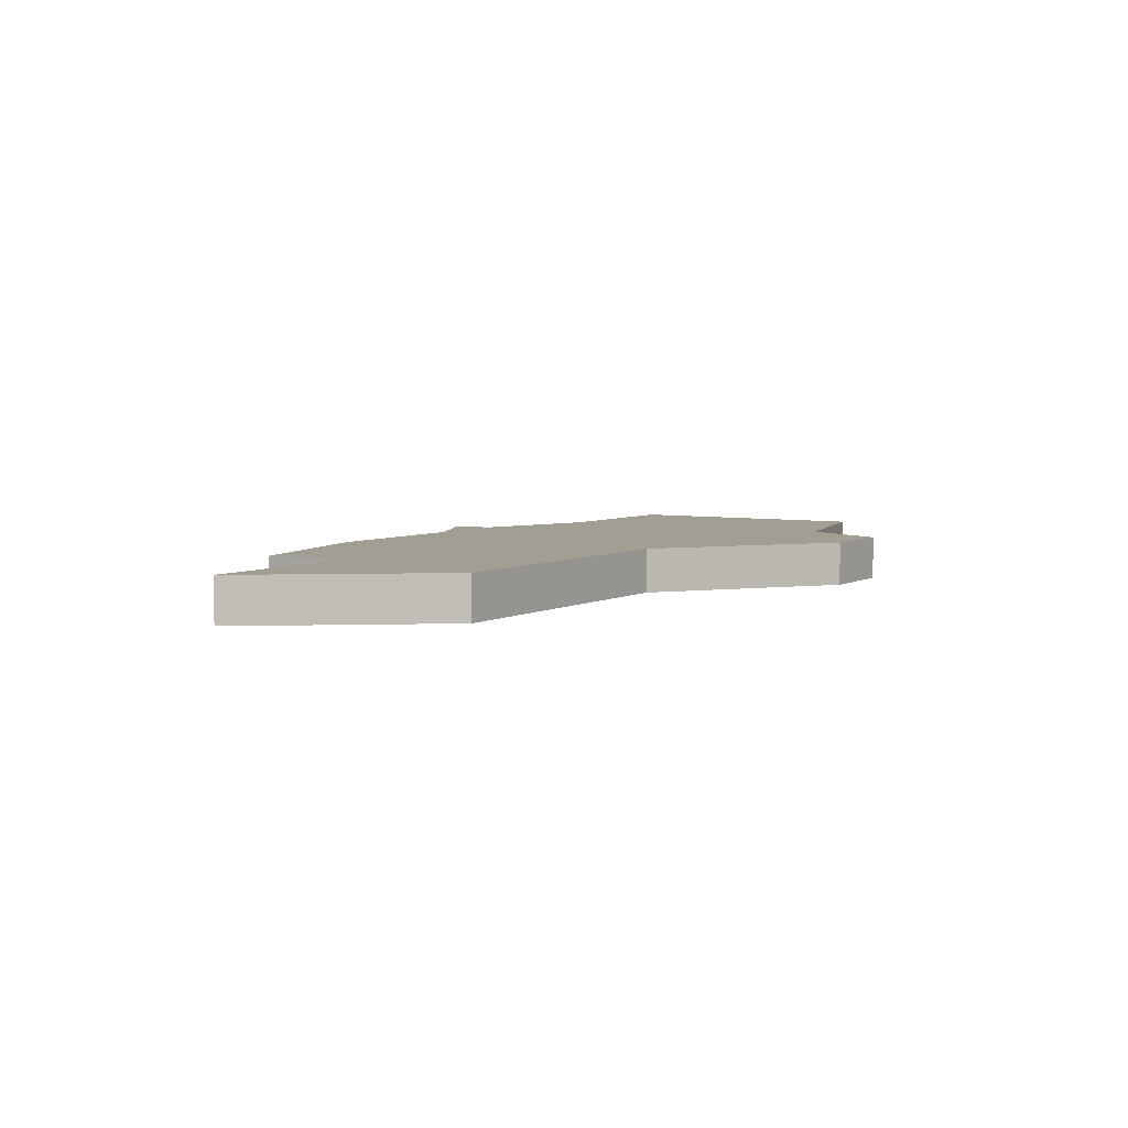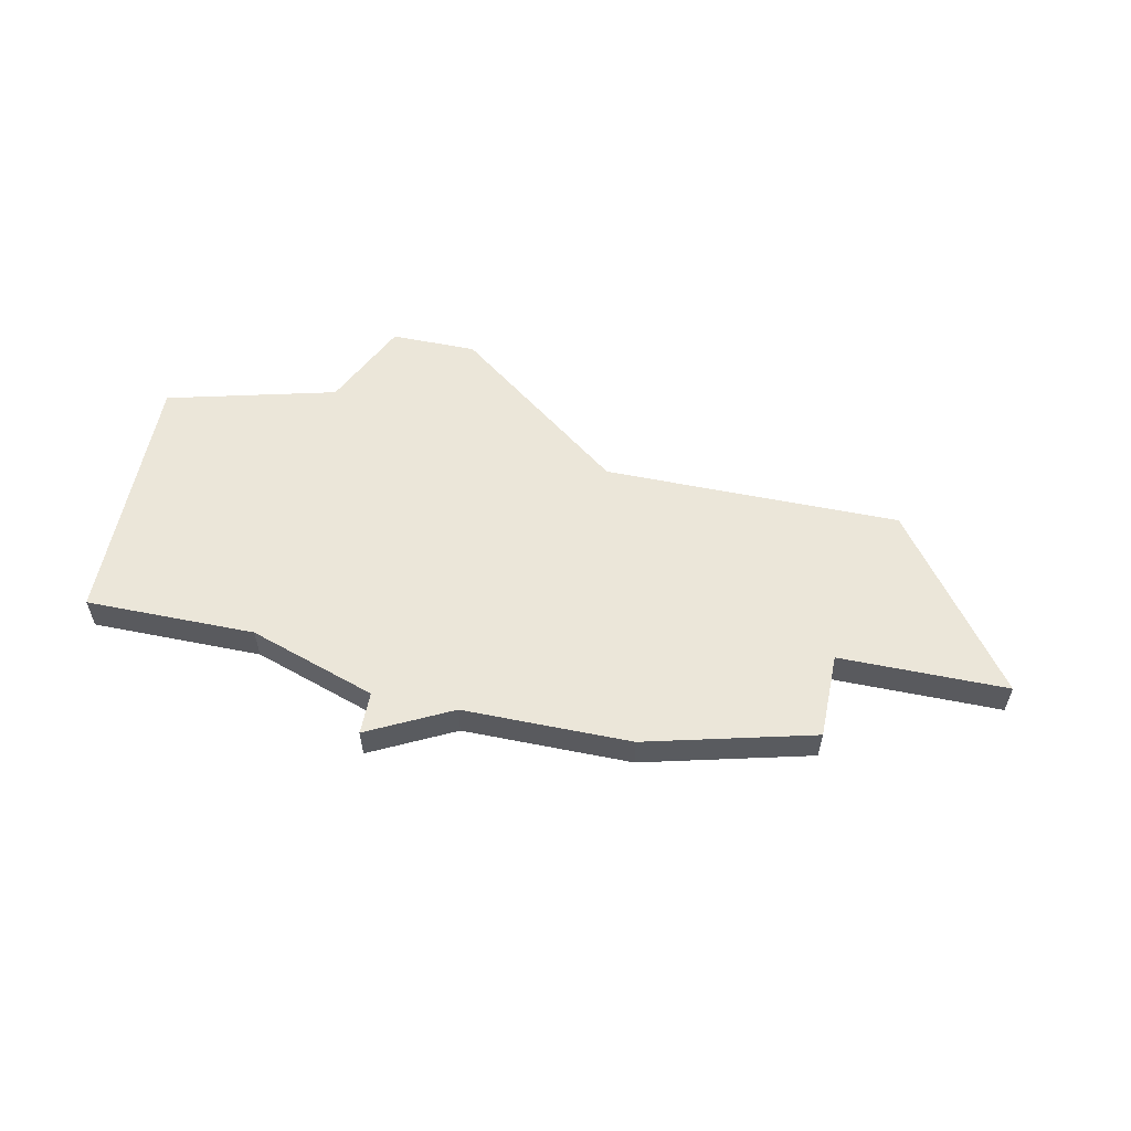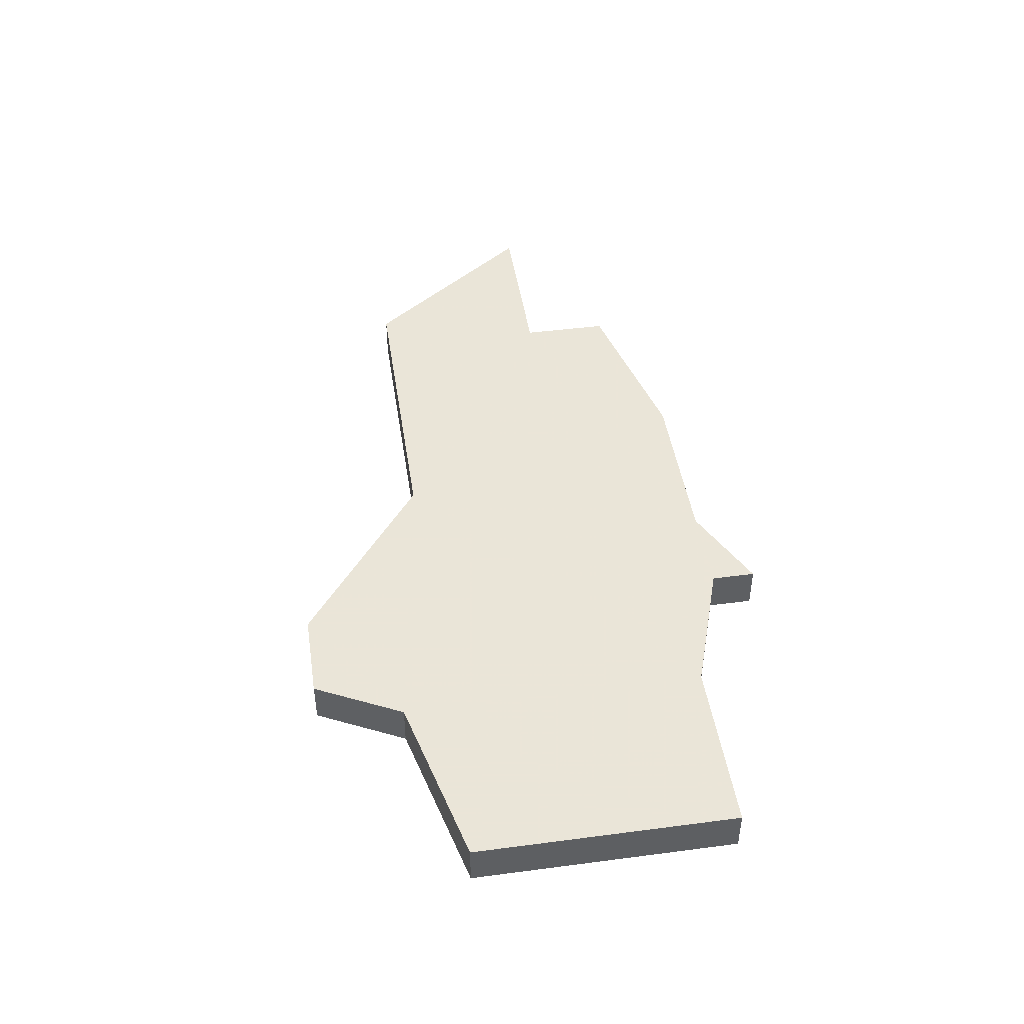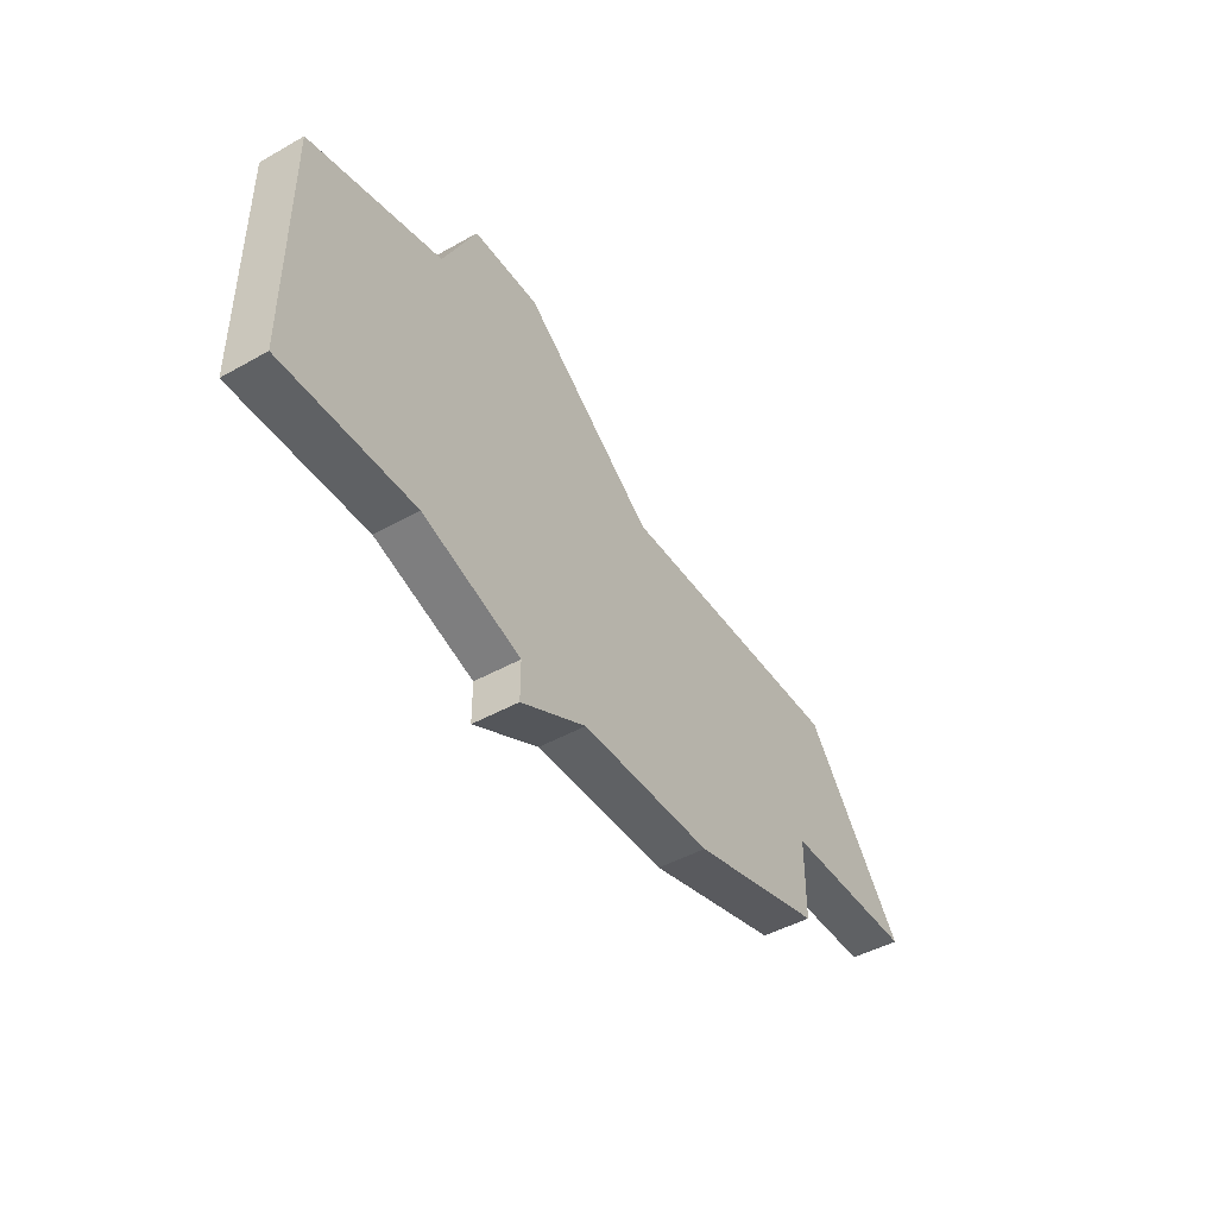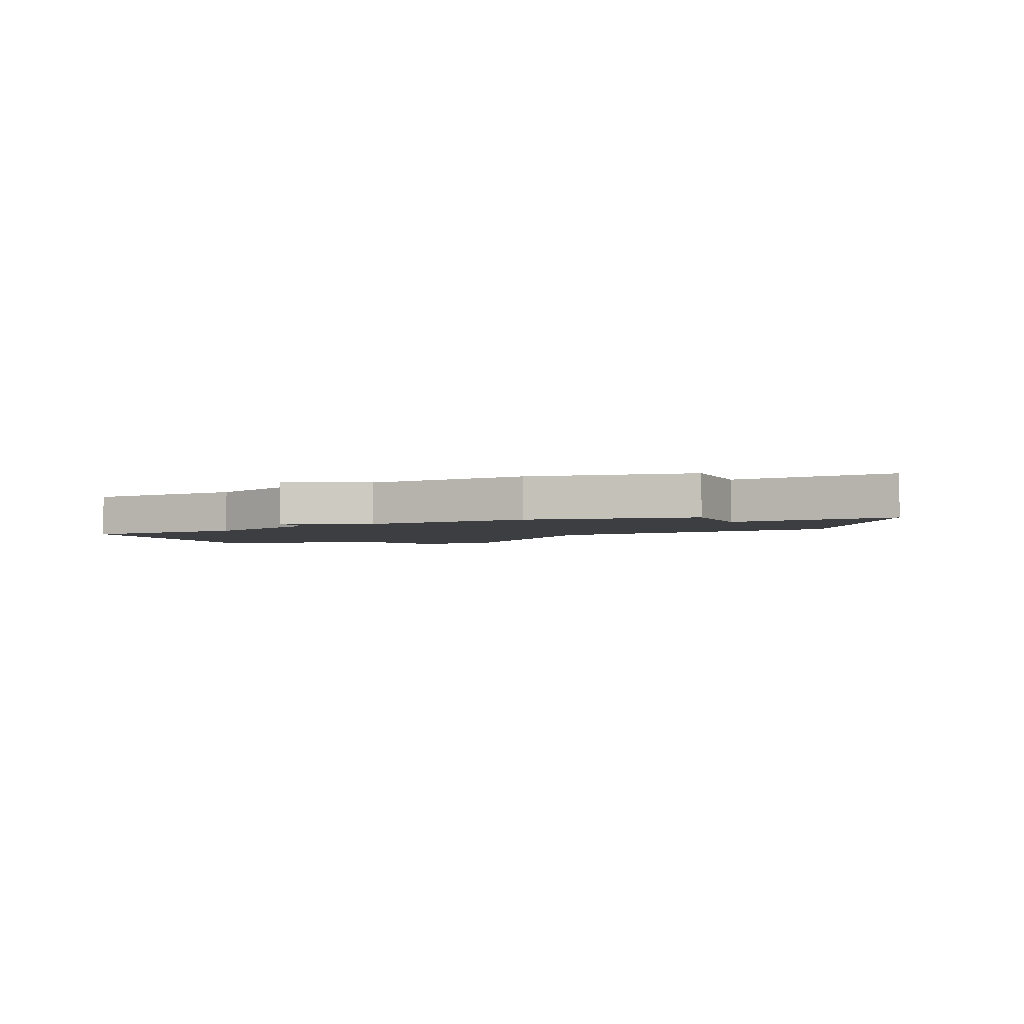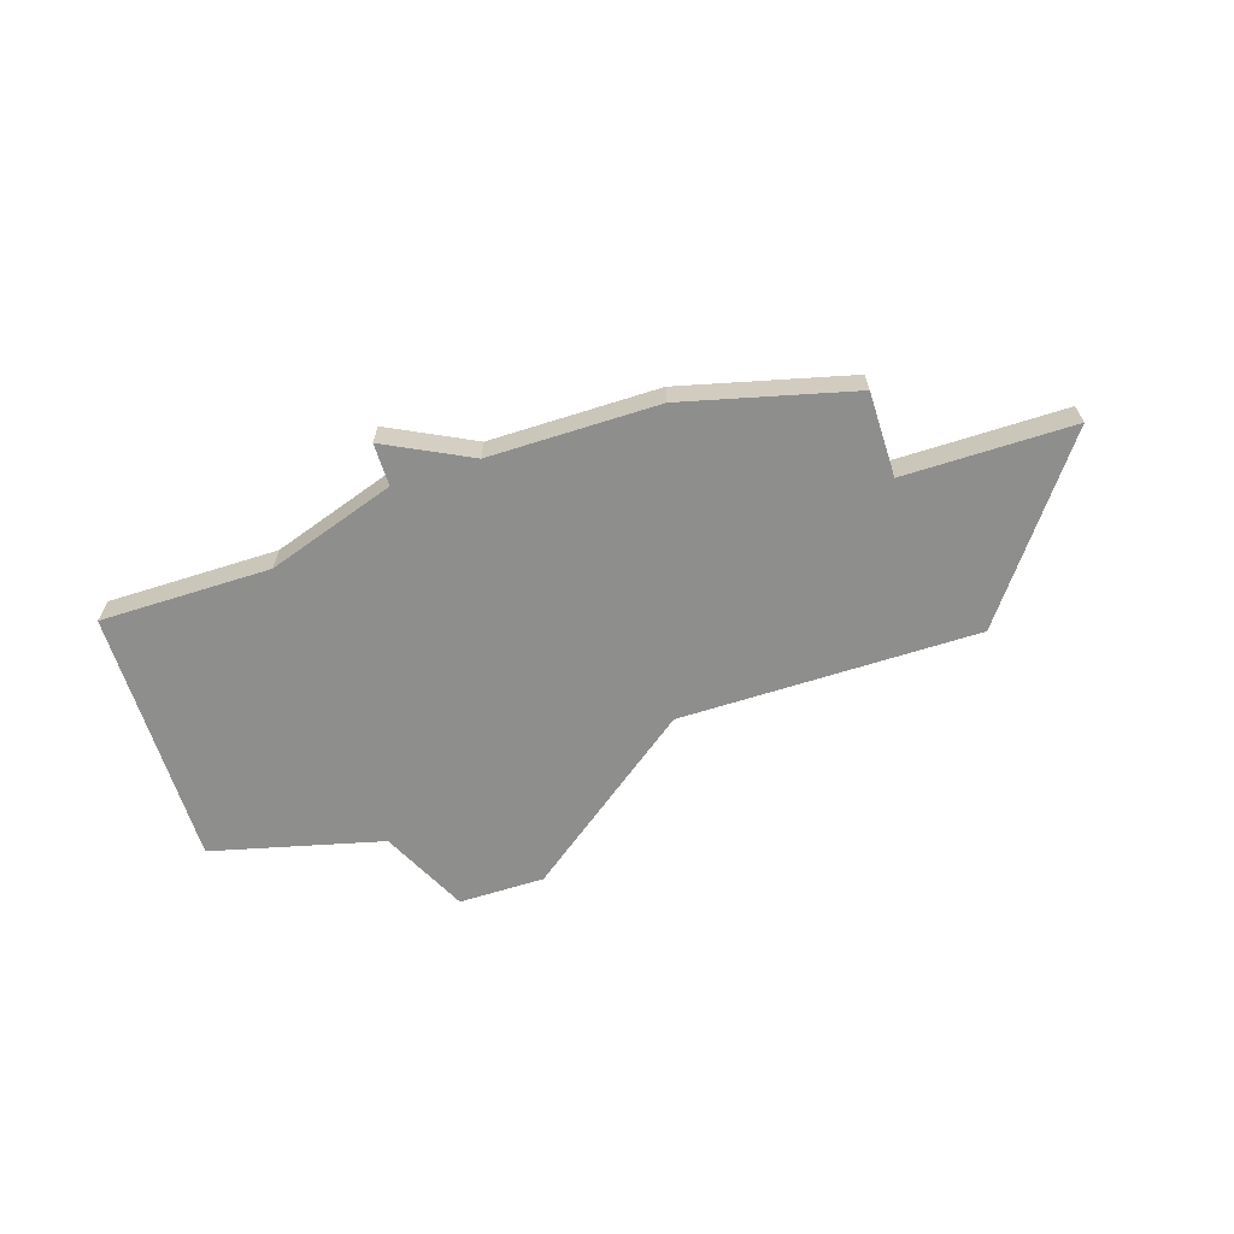
<metadata>
{"format":"obj","ext":"obj","renderer":"f3d","projection":"perspective","resolution":1024,"background":"white","views":[{"elev":5.0,"azim":121.7,"up":"+Z"},{"elev":57.5,"azim":11.6,"up":"+Z"},{"elev":45.5,"azim":-98.6,"up":"+Z"},{"elev":-45.5,"azim":-57.0,"up":"+Y"},{"elev":-3.6,"azim":26.3,"up":"+Z"},{"elev":-64.9,"azim":17.7,"up":"+Z"}]}
</metadata>
<code>
v 1208 -879 0
v 1207 -881 0
v 1203 -882 0
v 1203 -887 0
v 1203 -888 0
v 1207 -888 0
v 1210 -889 0
v 1210 -890 0
v 1212 -889 0
v 1216 -889 0
v 1220 -888 0
v 1220 -886 0
v 1224 -886 0
v 1221 -882 0
v 1214 -882 0
v 1210 -879 0
v 1208 -879 1
v 1207 -881 1
v 1203 -882 1
v 1203 -887 1
v 1203 -888 1
v 1207 -888 1
v 1210 -889 1
v 1210 -890 1
v 1212 -889 1
v 1216 -889 1
v 1220 -888 1
v 1220 -886 1
v 1224 -886 1
v 1221 -882 1
v 1214 -882 1
v 1210 -879 1
f 2 1 16
f 4 3 2
f 6 5 4
f 9 8 7
f 11 10 9
f 14 13 12
f 2 16 15
f 6 4 2
f 9 7 6
f 12 11 9
f 15 14 12
f 6 2 15
f 12 9 6
f 6 15 12
f 32 17 18
f 18 19 20
f 20 21 22
f 23 24 25
f 25 26 27
f 28 29 30
f 31 32 18
f 18 20 22
f 22 23 25
f 25 27 28
f 28 30 31
f 31 18 22
f 22 25 28
f 28 31 22
f 18 17 2
f 2 17 1
f 19 18 3
f 3 18 2
f 20 19 4
f 4 19 3
f 21 20 5
f 5 20 4
f 22 21 6
f 6 21 5
f 23 22 7
f 7 22 6
f 24 23 8
f 8 23 7
f 25 24 9
f 9 24 8
f 26 25 10
f 10 25 9
f 27 26 11
f 11 26 10
f 28 27 12
f 12 27 11
f 29 28 13
f 13 28 12
f 30 29 14
f 14 29 13
f 31 30 15
f 15 30 14
f 17 32 1
f 1 32 16
f 32 31 16
f 16 31 15

</code>
